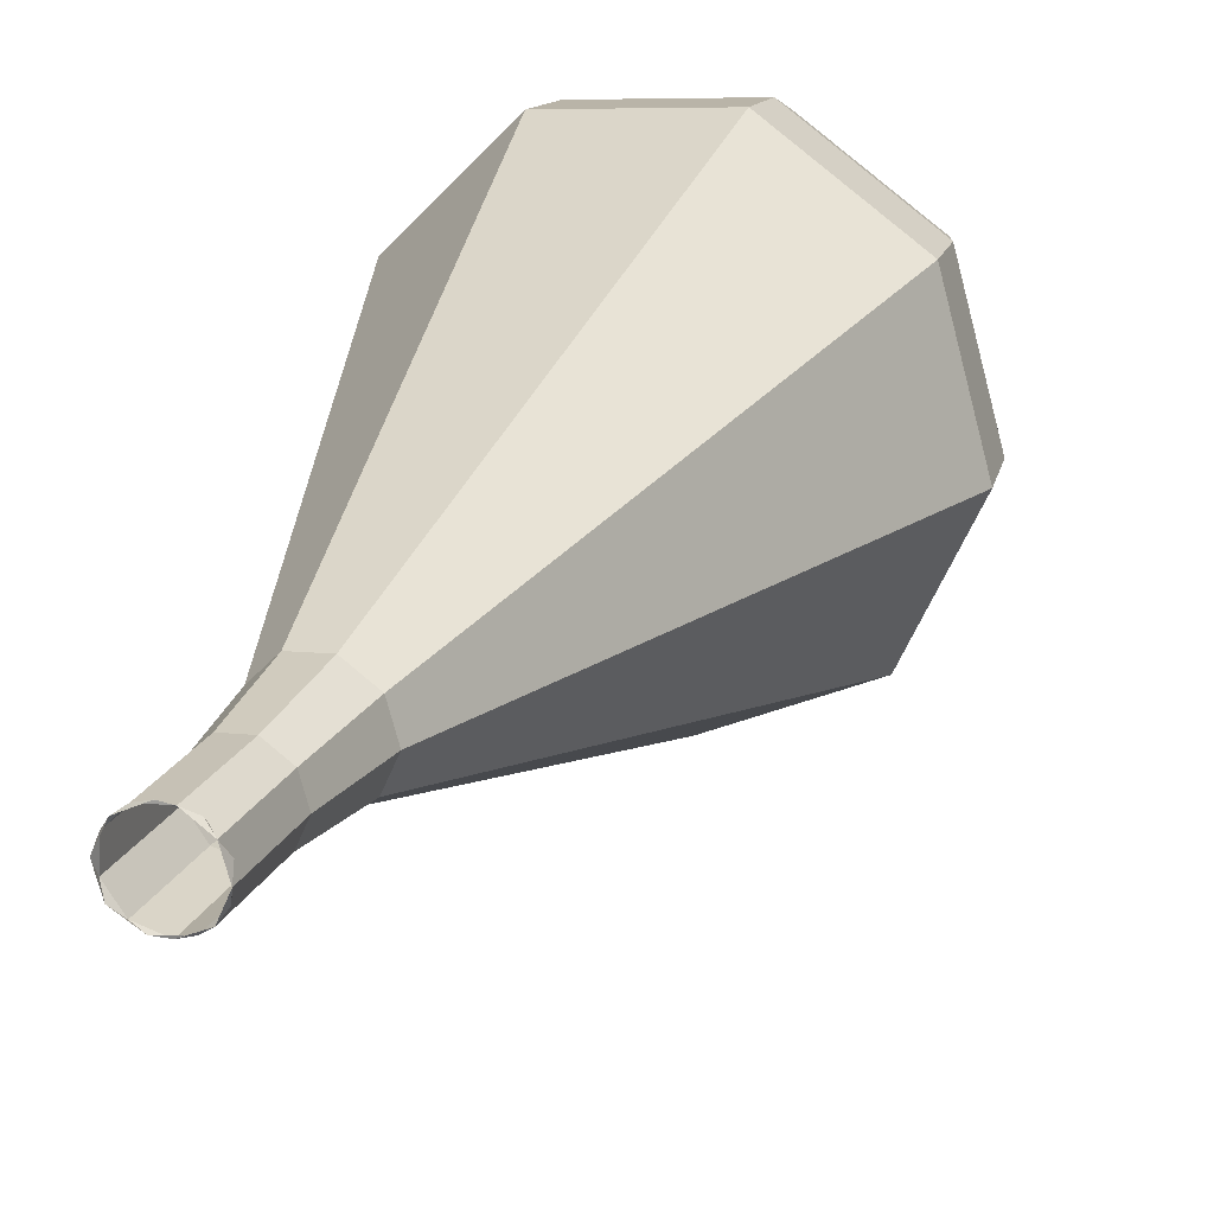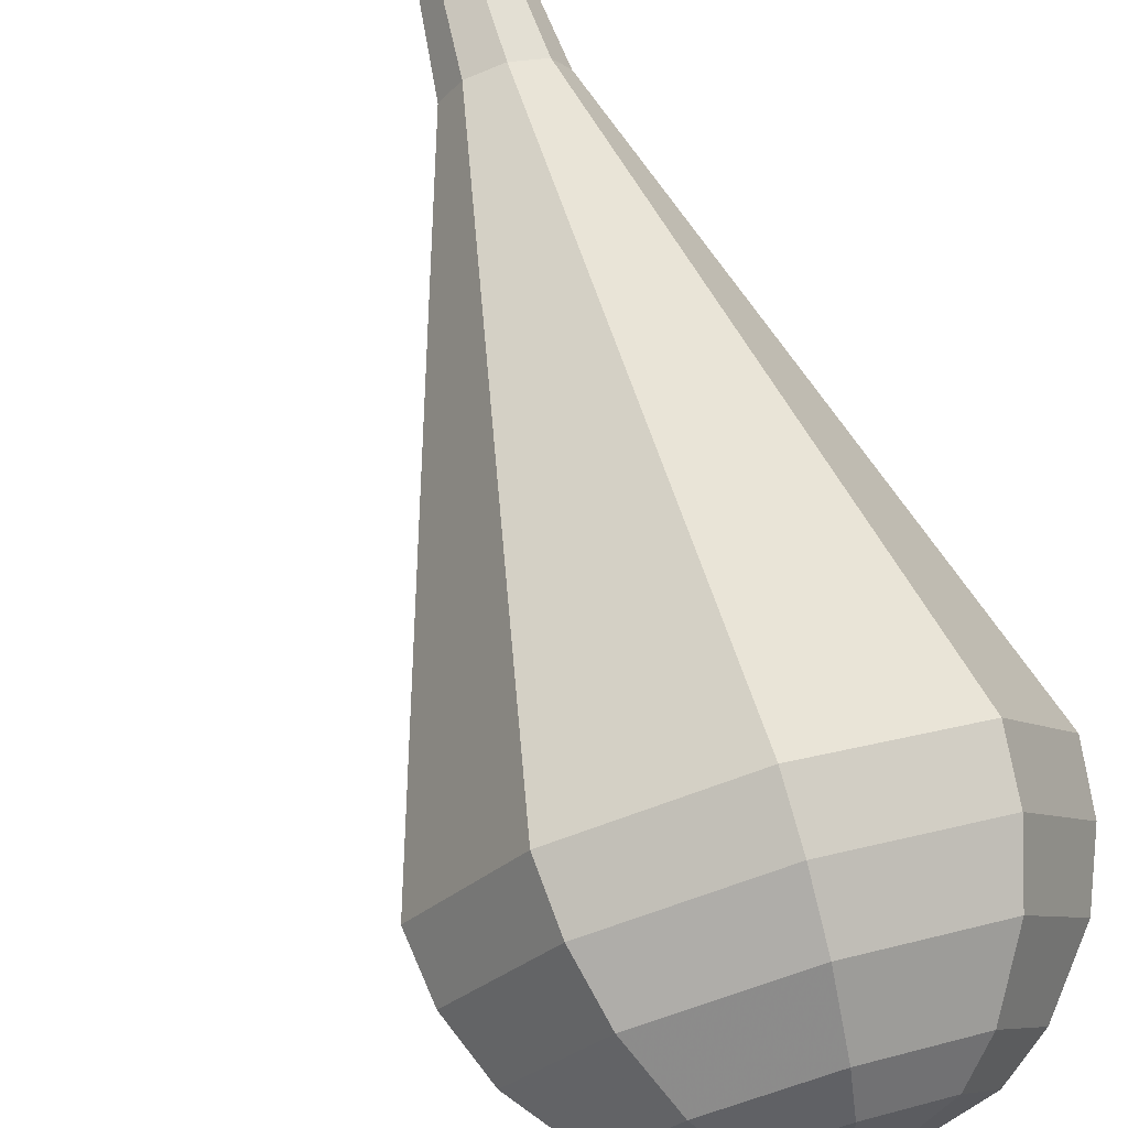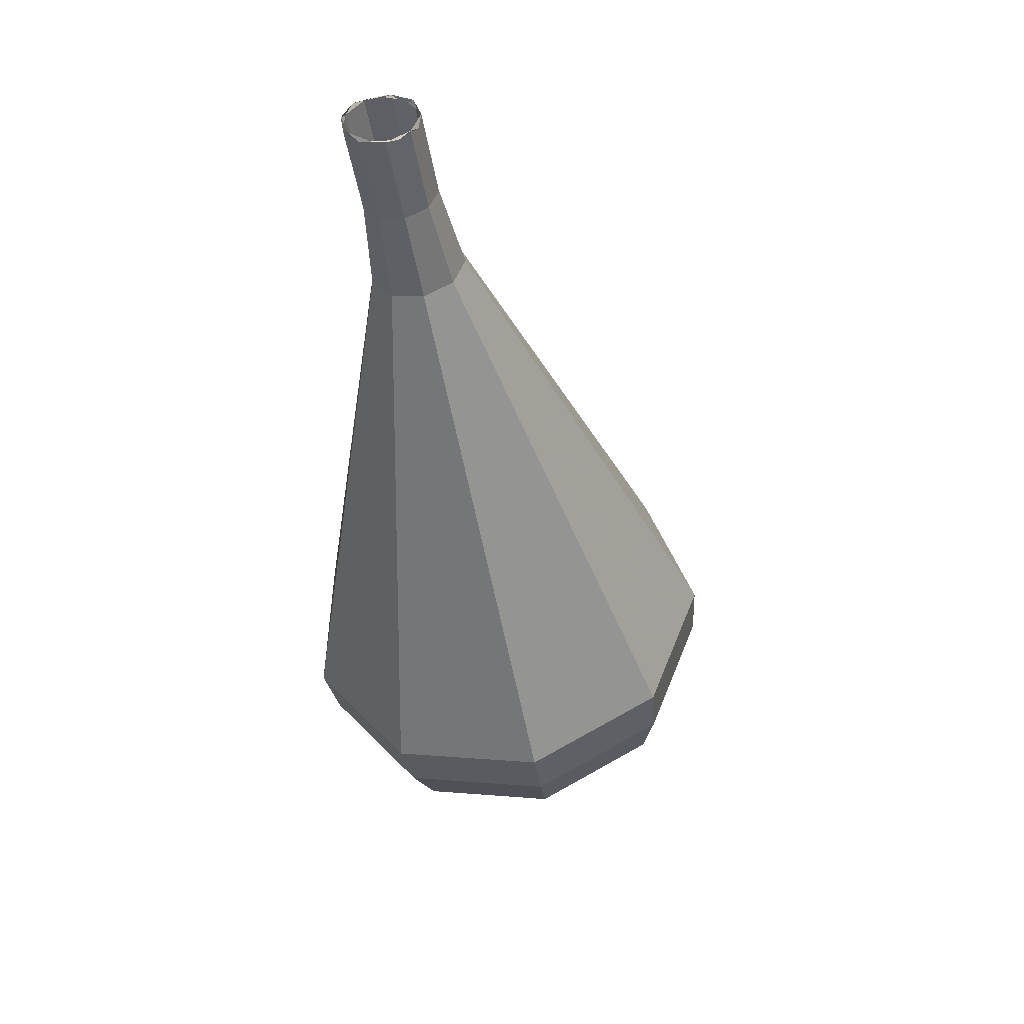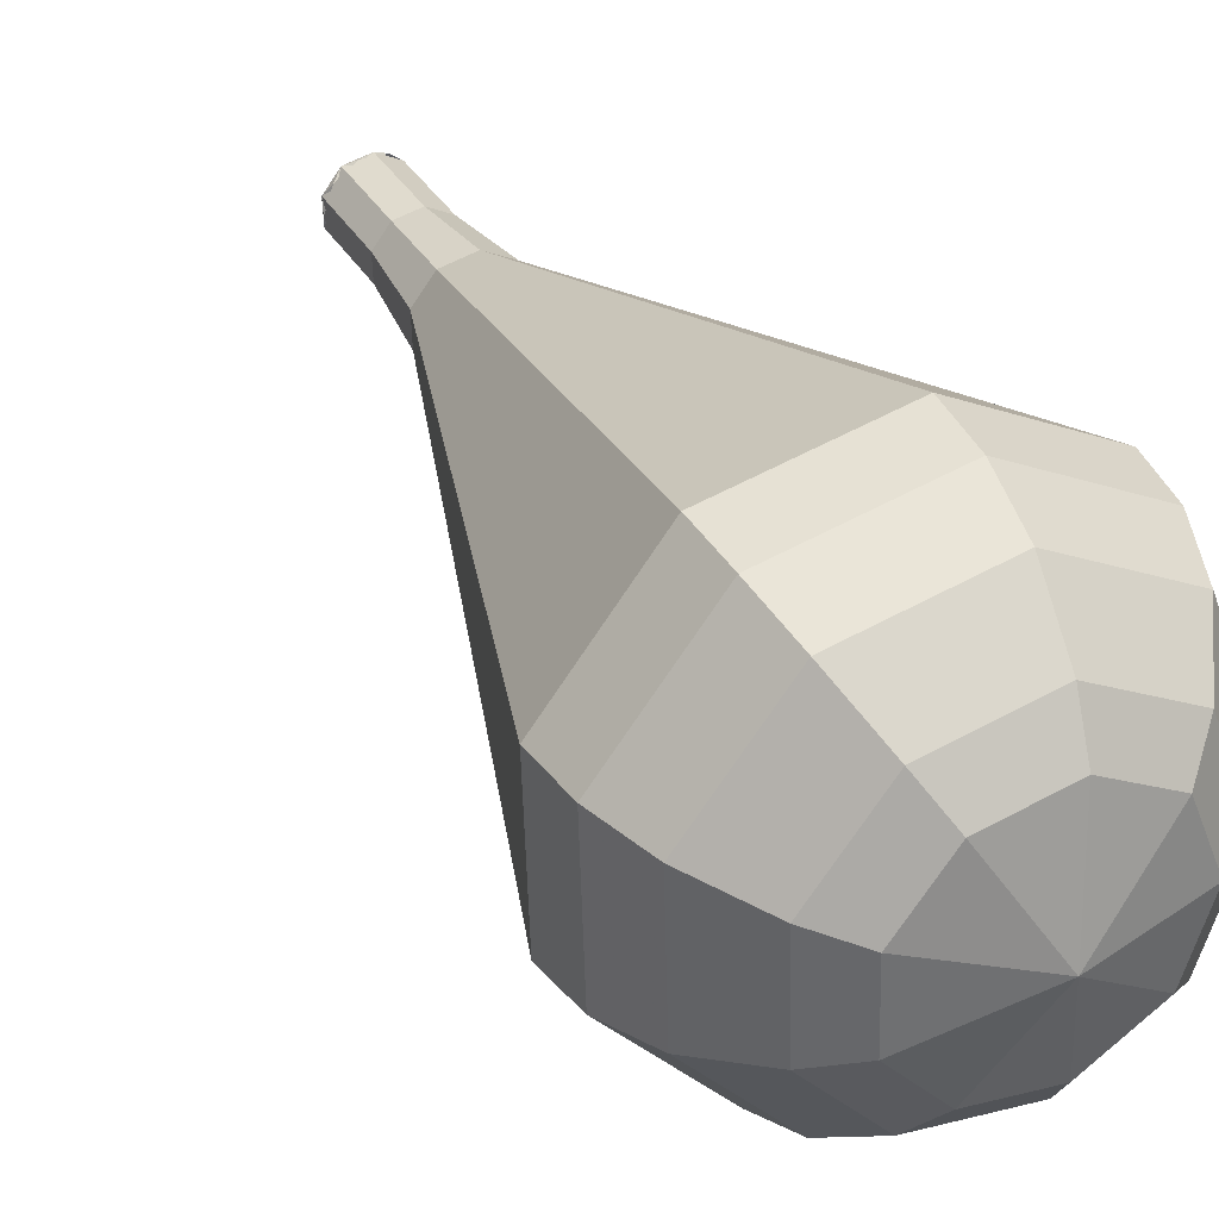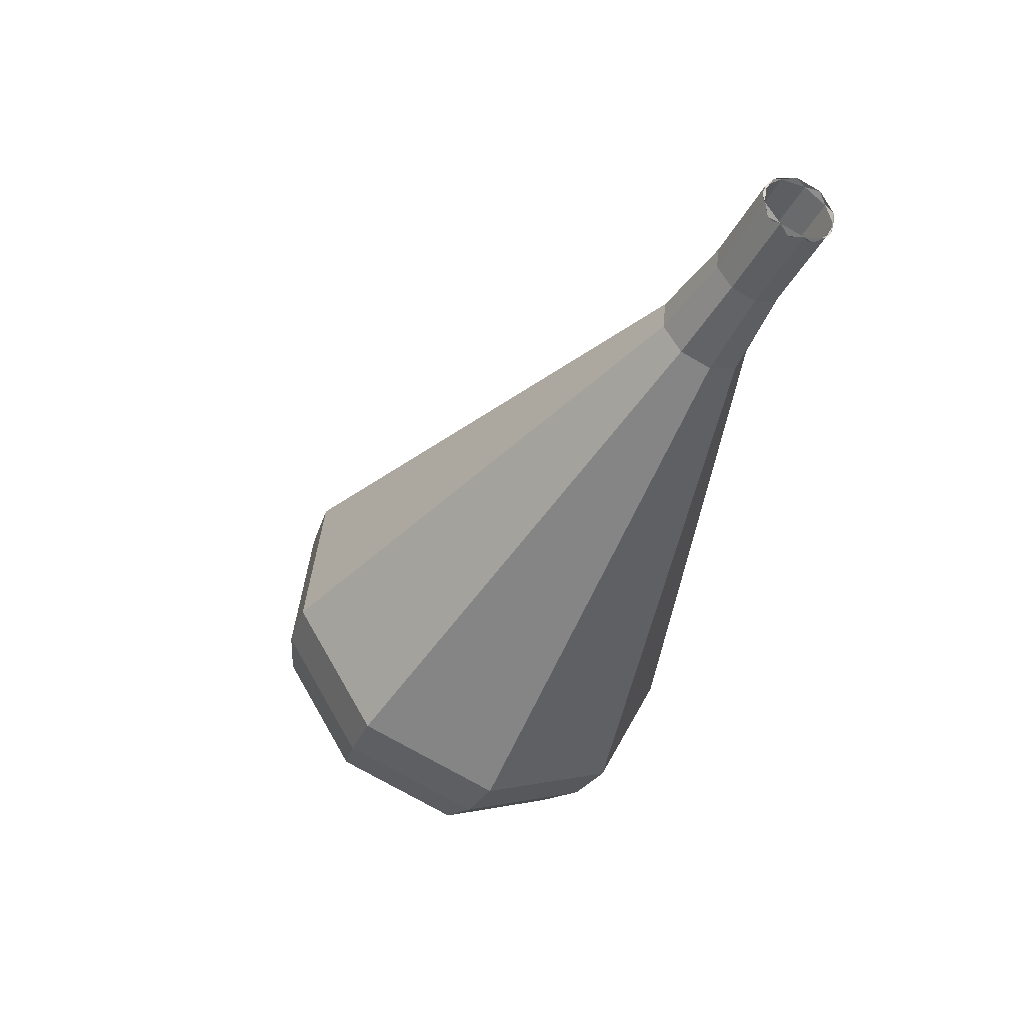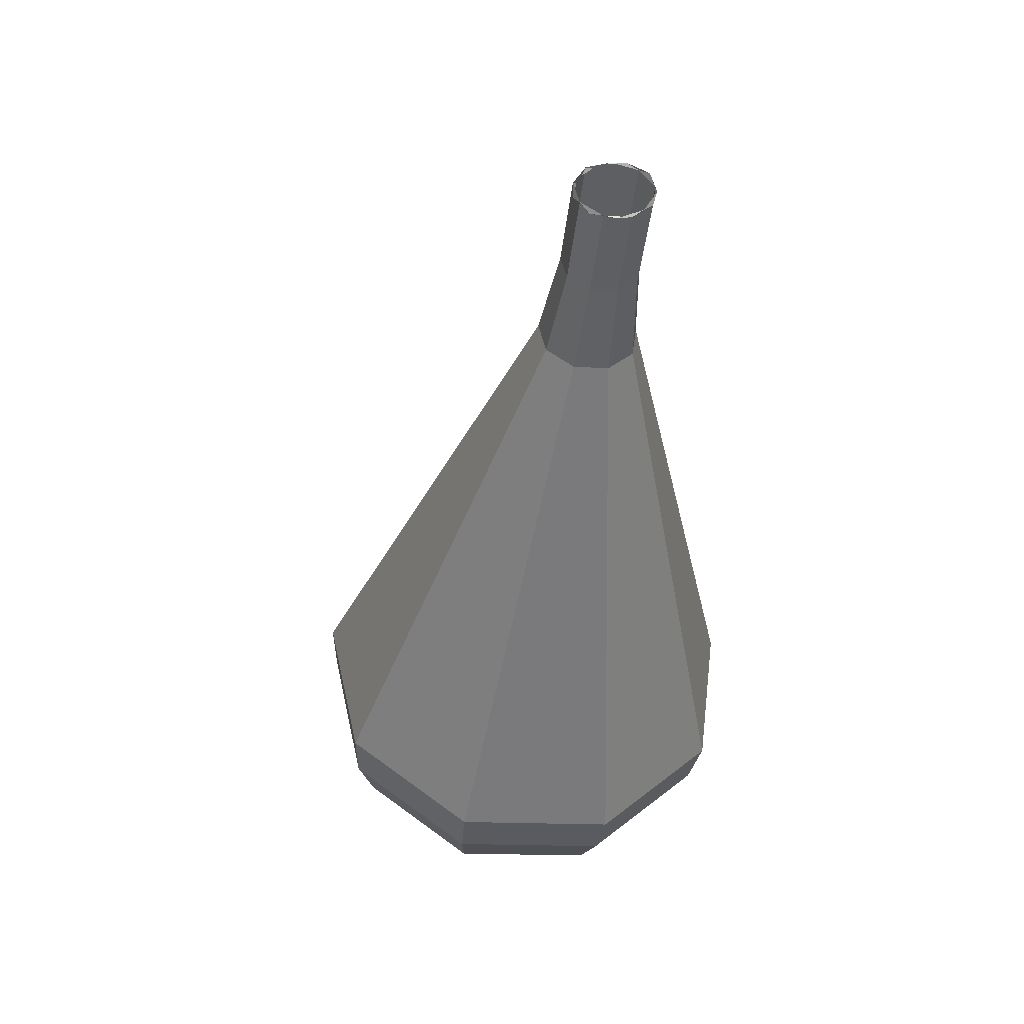
<metadata>
{"format":"obj","ext":"obj","renderer":"f3d","projection":"perspective","resolution":1024,"background":"white","views":[{"elev":47.9,"azim":12.2,"up":"+Y"},{"elev":50.1,"azim":151.1,"up":"+Y"},{"elev":71.3,"azim":2.4,"up":"+Z"},{"elev":8.4,"azim":140.0,"up":"+Y"},{"elev":42.9,"azim":128.3,"up":"+Z"},{"elev":23.8,"azim":-170.7,"up":"+Z"}]}
</metadata>
<code>
g tube1
v 120.6 122.5 100.2
v 120.9 123.3 99.88
v 121.7 123.6 99.69
v 122.5 123.5 99.76
v 123.1 122.9 100
v 123.1 122.2 100.4
v 122.5 121.6 100.7
v 121.7 121.4 100.8
v 120.9 121.8 100.6
v 120.6 122.5 100.2
v 120.7 122.1 100.2
v 120.7 122.8 99.89
v 121.3 123.5 99.7
v 122.1 123.7 99.76
v 122.8 123.4 100.1
v 123.1 122.7 100.4
v 122.9 121.9 100.7
v 122.1 121.4 100.8
v 121.3 121.5 100.6
v 120.7 122.1 100.2
v 121.3 120.9 97.58
v 121.2 121.6 97.23
v 121.8 122.3 97.04
v 122.6 122.5 97.11
v 123.3 122.2 97.4
v 123.6 121.5 97.77
v 123.4 120.7 98.06
v 122.6 120.3 98.13
v 121.8 120.3 97.94
v 121.3 120.9 97.58
v 121.5 119.5 94.93
v 121.4 120.5 94.48
v 122.1 121.3 94.24
v 123.2 121.6 94.32
v 124.1 121.2 94.69
v 124.5 120.3 95.17
v 124.1 119.3 95.53
v 123.2 118.8 95.62
v 122.2 118.8 95.38
v 121.5 119.5 94.93
v 121.1 118 92.27
v 121 119.6 91.55
v 122.1 120.9 91.16
v 123.8 121.3 91.29
v 125.3 120.6 91.89
v 126 119.2 92.66
v 125.4 117.6 93.25
v 123.9 116.7 93.39
v 122.2 116.8 93
v 121.1 118 92.27
v 120.7 116.4 89.62
v 120.6 118.6 88.61
v 122.1 120.4 88.08
v 124.5 121 88.26
v 126.6 120.1 89.08
v 127.5 118.1 90.15
v 126.7 115.9 90.97
v 124.6 114.6 91.16
v 122.3 114.8 90.63
v 120.7 116.4 89.62
v 119.9 113.2 84.31
v 119.8 116.6 82.75
v 122.2 119.5 81.92
v 125.8 120.4 82.21
v 129.1 119 83.48
v 130.4 115.9 85.14
v 129.2 112.5 86.41
v 126 110.5 86.7
v 122.3 110.8 85.87
v 119.9 113.2 84.31
v 119.1 110 79
v 119 114.7 76.88
v 122.2 118.6 75.75
v 127.1 119.8 76.15
v 131.6 117.9 77.87
v 133.4 113.7 80.13
v 131.7 109.1 81.85
v 127.4 106.4 82.25
v 122.4 106.8 81.12
v 119.1 110 79
v 119.7 109.4 77.32
v 119.6 113.9 75.26
v 122.6 117.6 74.17
v 127.4 118.9 74.55
v 131.7 117 76.22
v 133.5 112.9 78.41
v 131.9 108.5 80.08
v 127.7 105.8 80.46
v 122.9 106.2 79.37
v 119.7 109.4 77.32
v 120.7 108.9 75.63
v 120.6 113 73.8
v 123.3 116.3 72.82
v 127.6 117.4 73.16
v 131.5 115.7 74.66
v 133 112.1 76.61
v 131.6 108.1 78.1
v 127.9 105.8 78.44
v 123.6 106.1 77.47
v 120.7 108.9 75.63
v 122.4 108.8 73.95
v 122.4 111.9 72.55
v 124.5 114.4 71.8
v 127.7 115.3 72.06
v 130.7 114 73.2
v 131.9 111.2 74.69
v 130.8 108.2 75.84
v 127.9 106.4 76.09
v 124.6 106.6 75.35
v 122.4 108.8 73.95
v 123.8 108.9 73.11
v 123.8 111.2 72.08
v 125.3 113.1 71.53
v 127.7 113.7 71.72
v 129.8 112.7 72.56
v 130.7 110.7 73.65
v 129.9 108.5 74.49
v 127.8 107.2 74.68
v 125.4 107.3 74.13
v 123.8 108.9 73.11
v 127.3 110 72.26
v 127.3 110 72.26
v 127.3 110 72.26
v 127.3 110 72.26
v 127.3 110 72.26
v 127.3 110 72.26
v 127.3 110 72.26
v 127.3 110 72.26
v 127.3 110 72.26
v 127.3 110 72.26
f 1 2 12
f 12 11 1
f 2 3 13
f 13 12 2
f 3 4 14
f 14 13 3
f 4 5 15
f 15 14 4
f 5 6 16
f 16 15 5
f 6 7 17
f 17 16 6
f 7 8 18
f 18 17 7
f 8 9 19
f 19 18 8
f 9 10 20
f 20 19 9
f 11 12 22
f 22 21 11
f 12 13 23
f 23 22 12
f 13 14 24
f 24 23 13
f 14 15 25
f 25 24 14
f 15 16 26
f 26 25 15
f 16 17 27
f 27 26 16
f 17 18 28
f 28 27 17
f 18 19 29
f 29 28 18
f 19 20 30
f 30 29 19
f 21 22 32
f 32 31 21
f 22 23 33
f 33 32 22
f 23 24 34
f 34 33 23
f 24 25 35
f 35 34 24
f 25 26 36
f 36 35 25
f 26 27 37
f 37 36 26
f 27 28 38
f 38 37 27
f 28 29 39
f 39 38 28
f 29 30 40
f 40 39 29
f 31 32 42
f 42 41 31
f 32 33 43
f 43 42 32
f 33 34 44
f 44 43 33
f 34 35 45
f 45 44 34
f 35 36 46
f 46 45 35
f 36 37 47
f 47 46 36
f 37 38 48
f 48 47 37
f 38 39 49
f 49 48 38
f 39 40 50
f 50 49 39
f 41 42 52
f 52 51 41
f 42 43 53
f 53 52 42
f 43 44 54
f 54 53 43
f 44 45 55
f 55 54 44
f 45 46 56
f 56 55 45
f 46 47 57
f 57 56 46
f 47 48 58
f 58 57 47
f 48 49 59
f 59 58 48
f 49 50 60
f 60 59 49
f 51 52 62
f 62 61 51
f 52 53 63
f 63 62 52
f 53 54 64
f 64 63 53
f 54 55 65
f 65 64 54
f 55 56 66
f 66 65 55
f 56 57 67
f 67 66 56
f 57 58 68
f 68 67 57
f 58 59 69
f 69 68 58
f 59 60 70
f 70 69 59
f 61 62 72
f 72 71 61
f 62 63 73
f 73 72 62
f 63 64 74
f 74 73 63
f 64 65 75
f 75 74 64
f 65 66 76
f 76 75 65
f 66 67 77
f 77 76 66
f 67 68 78
f 78 77 67
f 68 69 79
f 79 78 68
f 69 70 80
f 80 79 69
f 71 72 82
f 82 81 71
f 72 73 83
f 83 82 72
f 73 74 84
f 84 83 73
f 74 75 85
f 85 84 74
f 75 76 86
f 86 85 75
f 76 77 87
f 87 86 76
f 77 78 88
f 88 87 77
f 78 79 89
f 89 88 78
f 79 80 90
f 90 89 79
f 81 82 92
f 92 91 81
f 82 83 93
f 93 92 82
f 83 84 94
f 94 93 83
f 84 85 95
f 95 94 84
f 85 86 96
f 96 95 85
f 86 87 97
f 97 96 86
f 87 88 98
f 98 97 87
f 88 89 99
f 99 98 88
f 89 90 100
f 100 99 89
f 91 92 102
f 102 101 91
f 92 93 103
f 103 102 92
f 93 94 104
f 104 103 93
f 94 95 105
f 105 104 94
f 95 96 106
f 106 105 95
f 96 97 107
f 107 106 96
f 97 98 108
f 108 107 97
f 98 99 109
f 109 108 98
f 99 100 110
f 110 109 99
f 101 102 112
f 112 111 101
f 102 103 113
f 113 112 102
f 103 104 114
f 114 113 103
f 104 105 115
f 115 114 104
f 105 106 116
f 116 115 105
f 106 107 117
f 117 116 106
f 107 108 118
f 118 117 107
f 108 109 119
f 119 118 108
f 109 110 120
f 120 119 109
f 111 112 122
f 122 121 111
f 112 113 123
f 123 122 112
f 113 114 124
f 124 123 113
f 114 115 125
f 125 124 114
f 115 116 126
f 126 125 115
f 116 117 127
f 127 126 116
f 117 118 128
f 128 127 117
f 118 119 129
f 129 128 118
f 119 120 130
f 130 129 119
g

</code>
